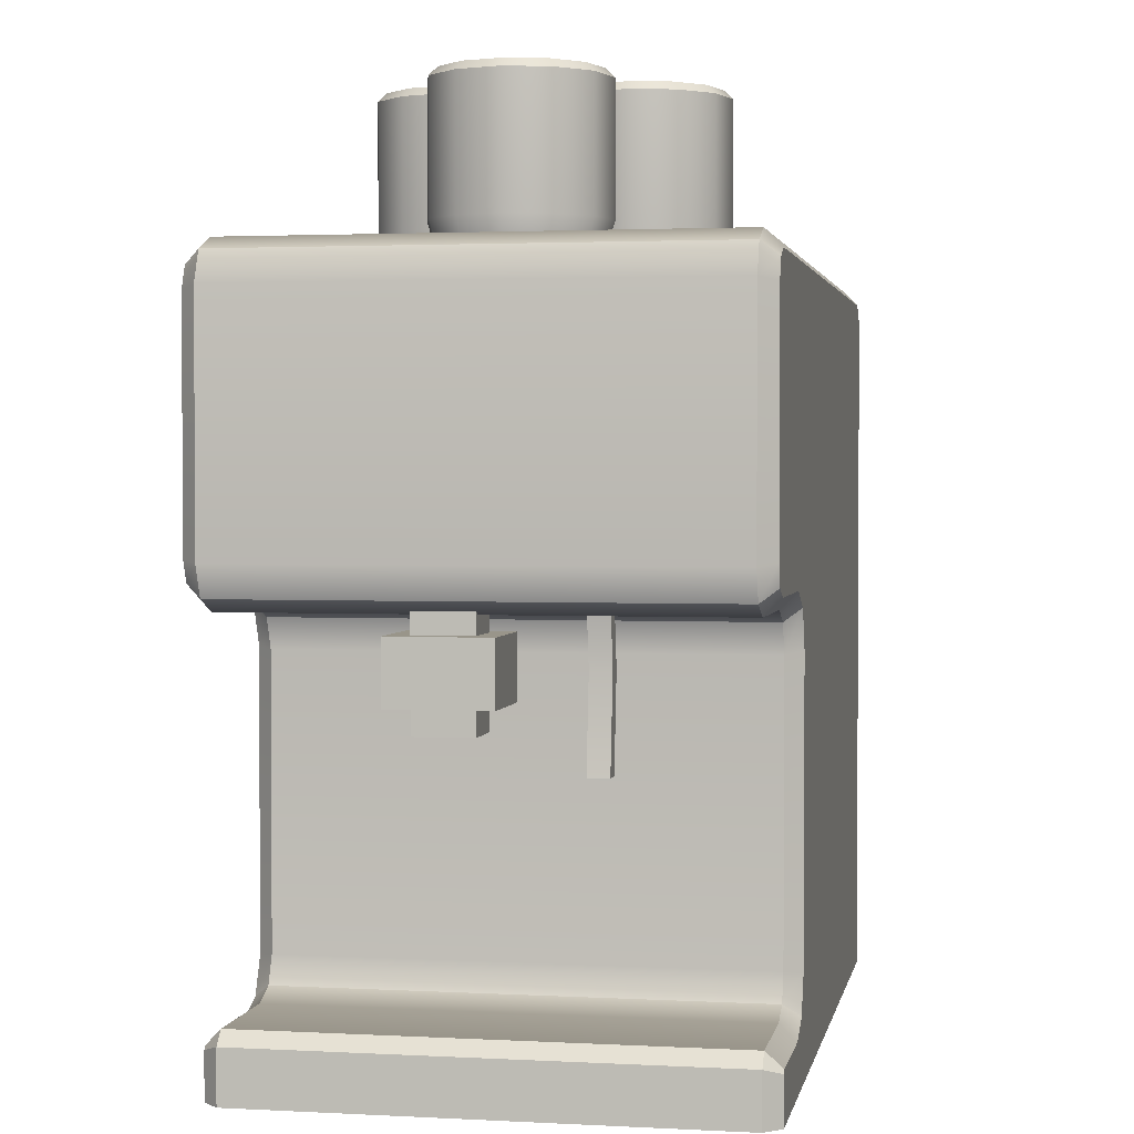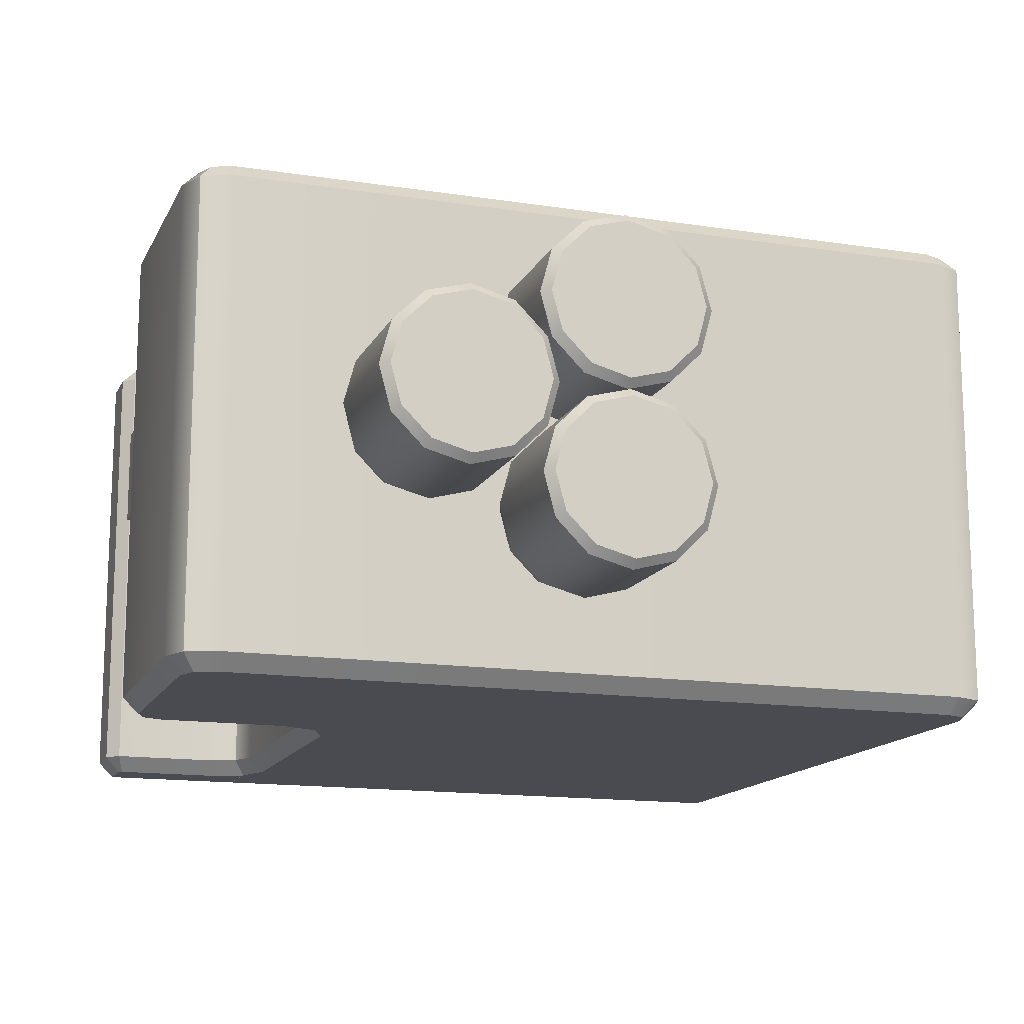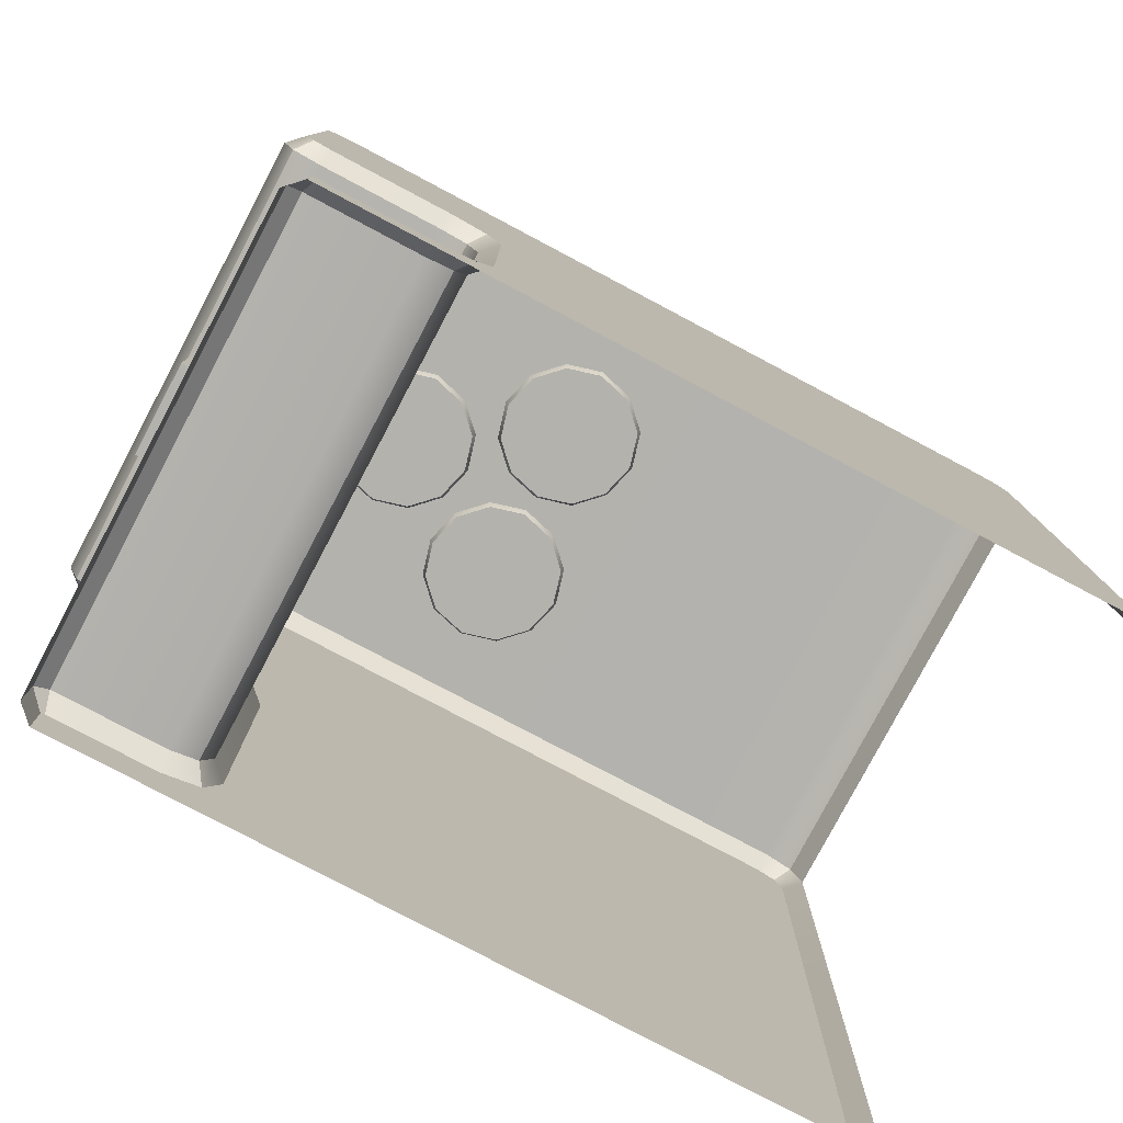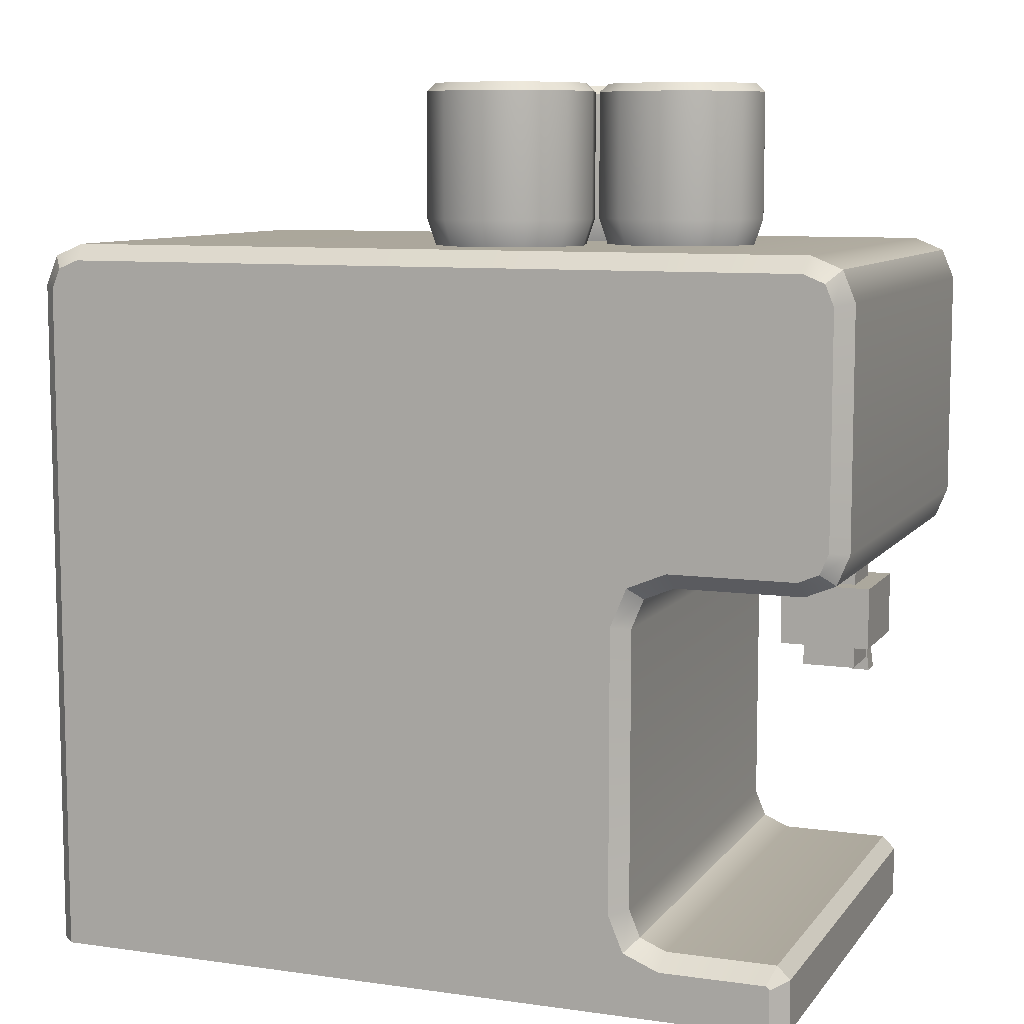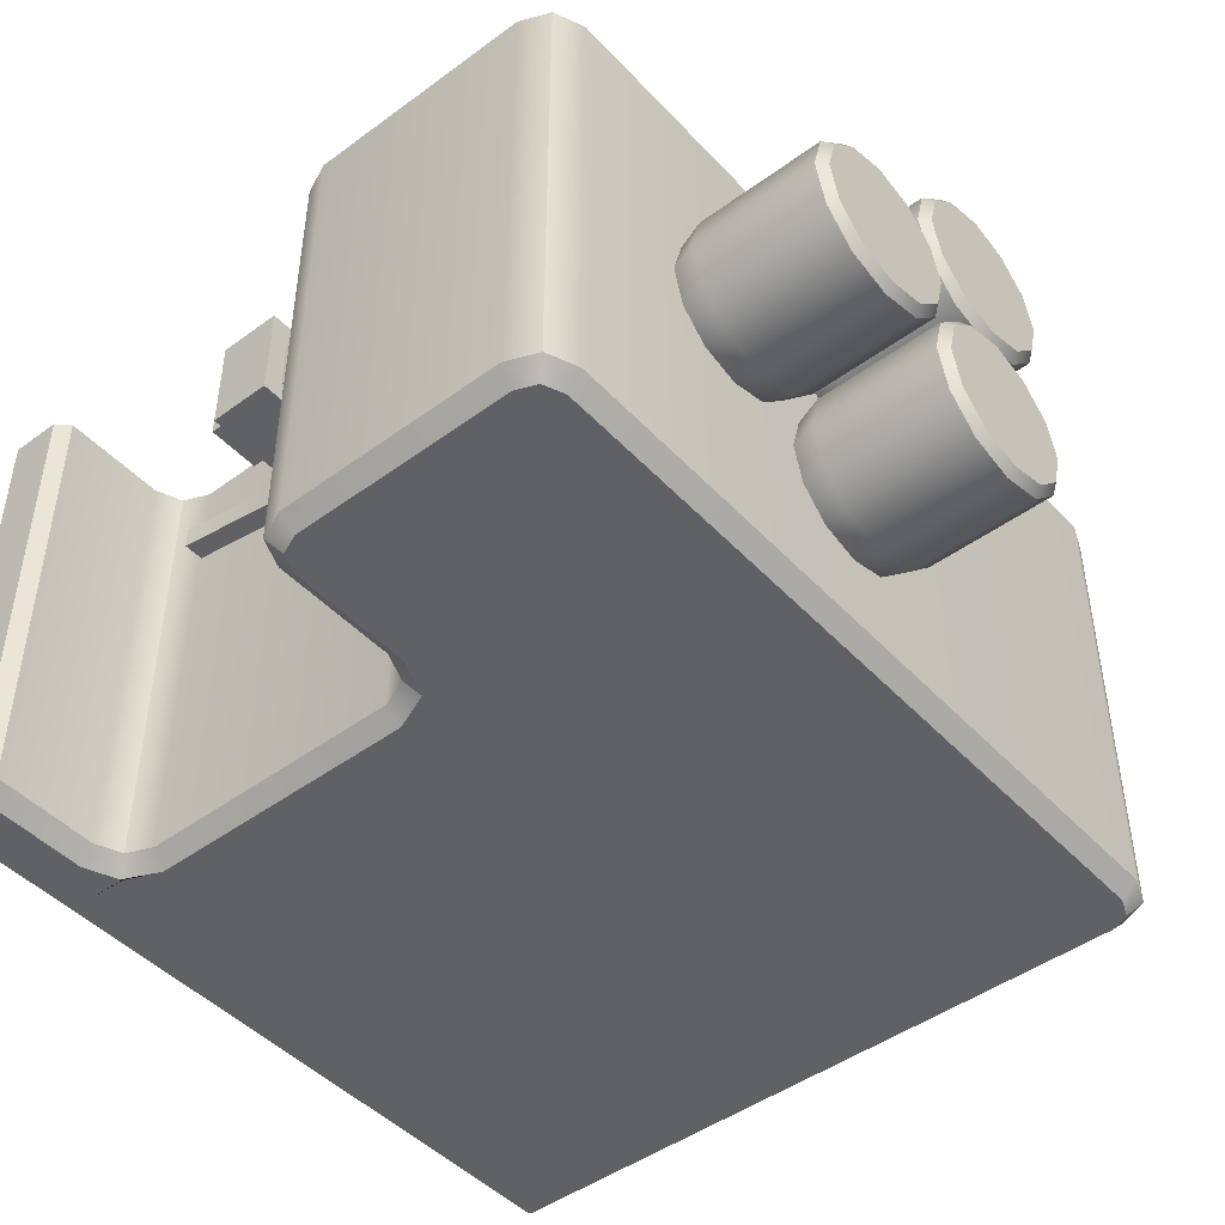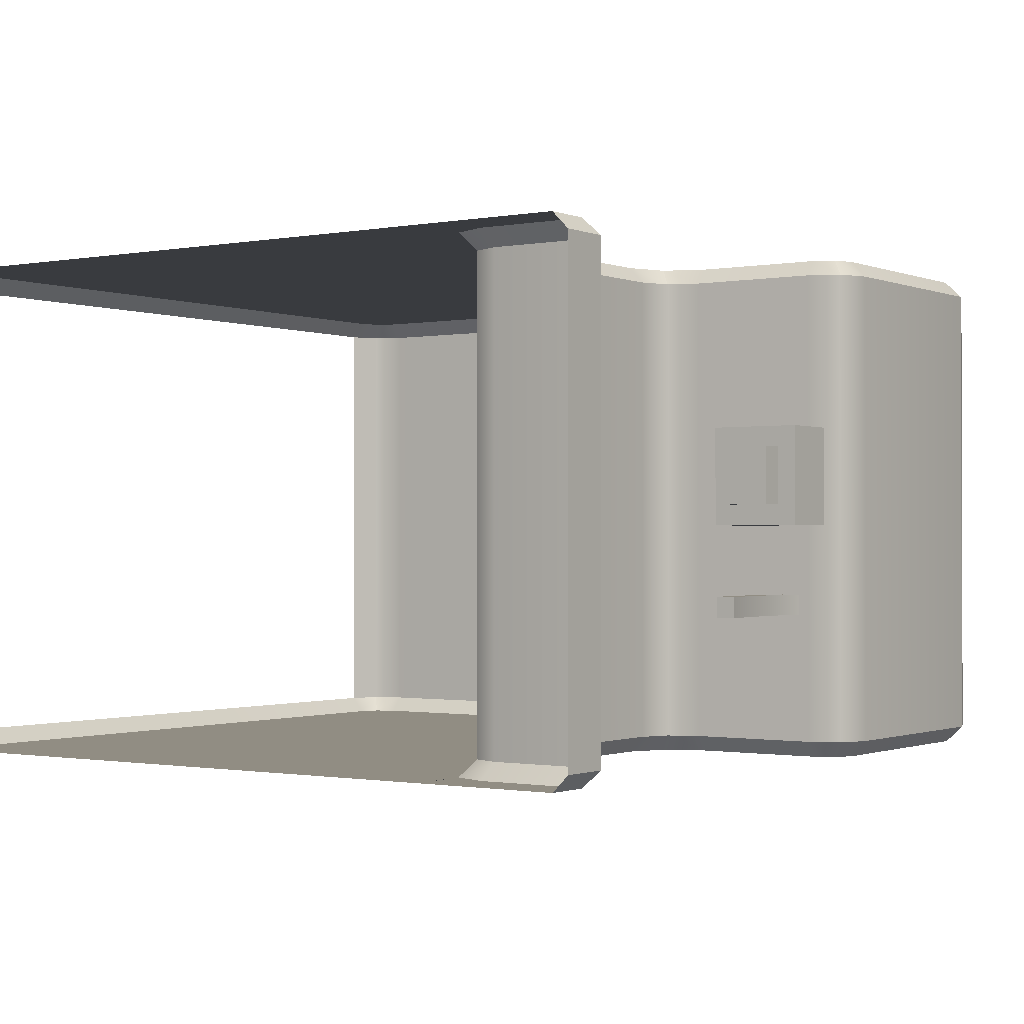
<metadata>
{"format":"obj","ext":"obj","renderer":"f3d","projection":"perspective","resolution":1024,"background":"white","views":[{"elev":2.0,"azim":100.7,"up":"+Y"},{"elev":-14.5,"azim":161.4,"up":"+Z"},{"elev":-79.5,"azim":152.1,"up":"+Y"},{"elev":8.6,"azim":21.0,"up":"+Y"},{"elev":-46.1,"azim":130.0,"up":"+Z"},{"elev":-0.9,"azim":35.0,"up":"+Z"}]}
</metadata>
<code>
g default
v 30.64 -0.5509 24.1
v 30.64 -0.5509 -24.1
v 30.64 69.26 24.1
v -29.08 40.32 24.1
v 30.64 40.32 24.1
v -29.08 -0.5509 -24.1
v 30.64 5.737 -24.1
v 30.52 5.621 24.1
v -30.64 -0.5509 22.54
v -29.08 -0.5509 24.1
v -30.64 40.32 22.54
v -30.64 66.75 22.54
v -29.08 66.44 24.1
v -29.08 40.32 -24.1
v -30.64 40.32 -22.54
v -30.64 -0.5509 -22.54
v 30.64 70.82 -22.54
v 30.64 69.26 -24.1
v 46.64 69.26 -24.1
v 46.95 70.82 -22.54
v 30.64 70.82 22.54
v 46.95 70.82 22.54
v 46.64 69.26 24.1
v 44.71 -0.5509 24.1
v 46.27 -0.5509 22.54
v 44.71 3.833 24.1
v 46.27 4.479 22.54
v 34.71 40.32 -22.54
v 34.4 41.88 -24.1
v 46.95 40.32 -22.54
v 46.64 41.88 -24.1
v 30.64 36.25 -22.54
v 29.08 36.56 -24.1
v 29.08 9.109 -24.1
v 30.64 9.419 -22.54
v 34.71 40.32 22.54
v 34.4 41.88 24.1
v 46.64 41.88 24.1
v 46.95 40.32 22.54
v 51.02 44.4 22.54
v 49.46 44.71 24.1
v 49.46 66.44 24.1
v 51.02 66.75 22.54
v 31.83 39.13 -22.54
v 30.64 40.32 -24.1
v 30.64 36.25 22.54
v 29.08 36.56 24.1
v 31.83 39.13 22.54
v 49.83 41.52 -22.54
v 48.64 42.71 -24.1
v 48.64 42.71 24.1
v 49.83 41.52 22.54
v 51.02 44.4 -22.54
v 49.46 44.71 -24.1
v -26.25 69.26 24.1
v -26.56 70.82 22.54
v -29.08 66.44 -24.1
v -30.64 66.75 -22.54
v -26.56 70.82 -22.54
v -26.25 69.26 -24.1
v 51.02 66.75 -22.54
v 49.46 66.44 -24.1
v -29.44 69.63 22.54
v -28.25 68.44 24.1
v -28.25 68.44 -24.1
v -29.44 69.63 -22.54
v 49.83 69.63 -22.54
v 48.64 68.44 -24.1
v 48.64 68.44 24.1
v 49.83 69.63 22.54
v 34.32 5.737 -22.54
v 34.01 4.176 -24.1
v 44.36 4.176 -24.1
v 45.01 5.737 -22.54
v 34.01 4.176 24.1
v 34.32 5.737 22.54
v 44.36 4.176 24.1
v 45.01 5.737 22.54
v 30.64 9.419 22.54
v 29.08 9.109 24.1
v 31.71 6.815 -22.54
v 30.52 5.621 -24.1
v 31.71 6.815 22.54
v 46.27 -0.5509 -22.54
v 44.71 -0.5509 -24.1
v 44.71 3.833 -24.1
v 46.27 4.479 -22.54
v 42.75 30.51 5.692
v 47.71 30.51 5.692
v 42.75 40.89 5.692
v 47.71 40.89 5.692
v 42.75 40.89 0.2837
v 47.71 40.89 0.2837
v 42.75 30.51 0.2837
v 47.71 30.51 0.2837
v 40.96 32.84 7.644
v 49.5 32.84 7.644
v 40.96 38.67 7.644
v 49.5 38.67 7.644
v 40.96 38.67 -1.669
v 49.5 38.67 -1.669
v 40.96 32.84 -1.669
v 49.5 32.84 -1.669
v 44.33 27.31 -8.365
v 46.12 27.31 -8.365
v 44.33 41.62 -8.365
v 46.12 41.62 -8.365
v 44.33 41.62 -10.32
v 46.12 41.62 -10.32
v 44.33 27.31 -10.32
v 46.12 27.31 -10.32
v 43.24 35.87 -8.365
v 43.24 35.87 -10.32
v 45.03 35.87 -10.32
v 45.03 35.87 -8.365
v 28.38 86.34 0.6242
v 28.38 86.34 4.774
v 24.79 86.34 -1.451
v 24.79 86.34 2.699
v 31.98 86.34 -1.451
v 31.98 86.34 2.699
v 28.38 86.34 -3.526
v 22.22 69.87 -2.935
v 21.27 69.87 0.6242
v 22.22 69.87 4.184
v 24.83 69.87 6.789
v 28.38 69.87 7.743
v 31.94 69.87 6.789
v 34.55 69.87 4.184
v 35.5 69.87 0.6242
v 34.55 69.87 -2.935
v 31.94 69.87 -5.541
v 28.38 69.87 -6.495
v 24.83 69.87 -5.541
v 21.2 73.37 -3.526
v 20.08 73.37 0.6242
v 21.2 73.37 4.774
v 24.23 73.37 7.812
v 28.38 73.37 8.924
v 32.53 73.37 7.812
v 35.57 73.37 4.774
v 36.68 73.37 0.6242
v 35.57 73.37 -3.526
v 32.53 73.37 -6.564
v 28.38 73.37 -7.676
v 24.23 73.37 -6.564
v 21.92 86.34 -3.111
v 21.2 85.54 -3.526
v 20.91 86.34 0.6242
v 20.08 85.54 0.6242
v 21.92 86.34 4.359
v 21.2 85.54 4.774
v 24.65 86.34 7.093
v 24.23 85.54 7.812
v 28.38 86.34 8.094
v 28.38 85.54 8.924
v 32.12 86.34 7.093
v 32.53 85.54 7.812
v 34.85 86.34 4.359
v 35.57 85.54 4.774
v 35.85 86.34 0.6242
v 36.68 85.54 0.6242
v 34.85 86.34 -3.111
v 35.57 85.54 -3.526
v 32.12 86.34 -5.845
v 32.53 85.54 -6.564
v 28.38 86.34 -6.846
v 28.38 85.54 -7.676
v 24.65 86.34 -5.845
v 24.23 85.54 -6.564
v 13.33 86.34 -7.644
v 13.33 86.34 -3.494
v 9.741 86.34 -9.719
v 9.741 86.34 -5.569
v 16.93 86.34 -9.719
v 16.93 86.34 -5.569
v 13.33 86.34 -11.79
v 7.17 69.87 -11.2
v 6.216 69.87 -7.644
v 7.17 69.87 -4.085
v 9.775 69.87 -1.479
v 13.33 69.87 -0.5253
v 16.89 69.87 -1.479
v 19.5 69.87 -4.085
v 20.45 69.87 -7.644
v 19.5 69.87 -11.2
v 16.89 69.87 -13.81
v 13.33 69.87 -14.76
v 9.775 69.87 -13.81
v 6.147 73.37 -11.79
v 5.035 73.37 -7.644
v 6.147 73.37 -3.494
v 9.185 73.37 -0.4563
v 13.33 73.37 0.6557
v 17.48 73.37 -0.4563
v 20.52 73.37 -3.494
v 21.63 73.37 -7.644
v 20.52 73.37 -11.79
v 17.48 73.37 -14.83
v 13.33 73.37 -15.94
v 9.185 73.37 -14.83
v 6.865 86.34 -11.38
v 6.147 85.54 -11.79
v 5.865 86.34 -7.644
v 5.035 85.54 -7.644
v 6.865 86.34 -3.909
v 6.147 85.54 -3.494
v 9.6 86.34 -1.175
v 9.185 85.54 -0.4563
v 13.33 86.34 -0.1742
v 13.33 85.54 0.6557
v 17.07 86.34 -1.175
v 17.48 85.54 -0.4563
v 19.8 86.34 -3.909
v 20.52 85.54 -3.494
v 20.8 86.34 -7.644
v 21.63 85.54 -7.644
v 19.8 86.34 -11.38
v 20.52 85.54 -11.79
v 17.07 86.34 -14.11
v 17.48 85.54 -14.83
v 13.33 86.34 -15.11
v 13.33 85.54 -15.94
v 9.6 86.34 -14.11
v 9.185 85.54 -14.83
v 13.59 86.34 8.925
v 13.59 86.34 13.07
v 9.997 86.34 6.85
v 9.997 86.34 11
v 17.18 86.34 6.85
v 17.18 86.34 11
v 13.59 86.34 4.775
v 7.425 69.87 5.365
v 6.472 69.87 8.925
v 7.425 69.87 12.48
v 10.03 69.87 15.09
v 13.59 69.87 16.04
v 17.15 69.87 15.09
v 19.76 69.87 12.48
v 20.71 69.87 8.925
v 19.76 69.87 5.365
v 17.15 69.87 2.759
v 13.59 69.87 1.806
v 10.03 69.87 2.759
v 6.403 73.37 4.775
v 5.291 73.37 8.925
v 6.403 73.37 13.07
v 9.441 73.37 16.11
v 13.59 73.37 17.22
v 17.74 73.37 16.11
v 20.78 73.37 13.07
v 21.89 73.37 8.925
v 20.78 73.37 4.775
v 17.74 73.37 1.737
v 13.59 73.37 0.6247
v 9.441 73.37 1.737
v 7.121 86.34 5.19
v 6.403 85.54 4.775
v 6.121 86.34 8.925
v 5.291 85.54 8.925
v 7.121 86.34 12.66
v 6.403 85.54 13.07
v 9.856 86.34 15.39
v 9.441 85.54 16.11
v 13.59 86.34 16.39
v 13.59 85.54 17.22
v 17.33 86.34 15.39
v 17.74 85.54 16.11
v 20.06 86.34 12.66
v 20.78 85.54 13.07
v 21.06 86.34 8.925
v 21.89 85.54 8.925
v 20.06 86.34 5.19
v 20.78 85.54 4.775
v 17.33 86.34 2.455
v 17.74 85.54 1.737
v 13.59 86.34 1.455
v 13.59 85.54 0.6247
v 9.856 86.34 2.455
v 9.441 85.54 1.737
g coffe_machine
f 6 7 2
f 10 8 80
f 9 10 4 11
f 11 4 13 12
f 12 13 64 63
f 14 15 58 57
f 15 14 6 16
f 17 18 60 59
f 18 17 20 19
f 19 20 67 68
f 3 21 56 55
f 21 3 23 22
f 22 23 69 70
f 24 25 27 26
f 26 27 78 77
f 28 29 31 30
f 29 28 44 45
f 30 31 50 49
f 32 33 45 44
f 33 32 35 34
f 34 35 81 82
f 36 37 5 48
f 37 36 39 38
f 38 39 52 51
f 40 41 51 52
f 41 40 43 42
f 42 43 70 69
f 46 47 80 79
f 47 46 48 5
f 49 50 54 53
f 53 54 62 61
f 55 56 63 64
f 57 58 66 65
f 59 60 65 66
f 61 62 68 67
f 71 72 82 81
f 72 71 74 73
f 73 74 87 86
f 75 76 83 8
f 76 75 77 78
f 79 80 8 83
f 84 85 86 87
f 10 1 8
f 59 56 21 17
f 27 25 84 87
f 40 53 61 43
f 14 33 34 6
f 79 35 32 46
f 10 80 47 4
f 36 28 30 39
f 17 21 22 20
f 2 72 73 86 85
f 71 76 78 74
f 32 44 48 46
f 44 28 36 48
f 30 49 52 39
f 49 53 40 52
f 45 60 18 29
f 5 13 4 47
f 12 63 66 58
f 63 56 59 66
f 61 67 70 43
f 67 20 22 70
f 68 62 54 50
f 23 38 51 69
f 75 1 24 26 77
f 71 81 83 76
f 81 35 79 83
f 34 82 7 6
f 2 7 82 72
f 75 8 1
f 87 74 78 27
f 19 31 29 18
f 68 50 31 19
f 14 57 45 33
f 45 57 65 60
f 3 55 5 37
f 5 55 64 13
f 69 51 41 42
f 3 37 38 23
f 88 89 91 90
f 92 93 95 94
f 94 95 89 88
f 89 95 93 91
f 94 88 90 92
f 96 97 99 98
f 98 99 101 100
f 100 101 103 102
f 102 103 97 96
f 97 103 101 99
f 102 96 98 100
f 104 105 115 112
f 113 114 111 110
f 110 111 105 104
f 105 111 114 115
f 110 104 112 113
f 113 112 106 108
f 108 109 114 113
f 115 114 109 107
f 112 115 107 106
f 117 116 118 119
f 120 116 117 121
f 118 116 120 122
f 136 135 123 124
f 137 136 124 125
f 138 137 125 126
f 139 138 126 127
f 140 139 127 128
f 141 140 128 129
f 142 141 129 130
f 143 142 130 131
f 144 143 131 132
f 145 144 132 133
f 146 145 133 134
f 135 146 134 123
f 147 148 150 149
f 148 147 169 170
f 149 150 152 151
f 151 152 154 153
f 153 154 156 155
f 155 156 158 157
f 157 158 160 159
f 159 160 162 161
f 161 162 164 163
f 163 164 166 165
f 165 166 168 167
f 167 168 170 169
f 118 147 149 119
f 149 151 153 119
f 153 155 117 119
f 117 155 157 121
f 157 159 161 121
f 161 163 120 121
f 120 163 165 122
f 165 167 169 122
f 169 147 118 122
f 148 135 136 150
f 150 136 137 152
f 152 137 138 154
f 154 138 139 156
f 156 139 140 158
f 158 140 141 160
f 160 141 142 162
f 162 142 143 164
f 164 143 144 166
f 166 144 145 168
f 168 145 146 170
f 170 146 135 148
f 172 171 173 174
f 175 171 172 176
f 173 171 175 177
f 191 190 178 179
f 192 191 179 180
f 193 192 180 181
f 194 193 181 182
f 195 194 182 183
f 196 195 183 184
f 197 196 184 185
f 198 197 185 186
f 199 198 186 187
f 200 199 187 188
f 201 200 188 189
f 190 201 189 178
f 202 203 205 204
f 203 202 224 225
f 204 205 207 206
f 206 207 209 208
f 208 209 211 210
f 210 211 213 212
f 212 213 215 214
f 214 215 217 216
f 216 217 219 218
f 218 219 221 220
f 220 221 223 222
f 222 223 225 224
f 173 202 204 174
f 204 206 208 174
f 208 210 172 174
f 172 210 212 176
f 212 214 216 176
f 216 218 175 176
f 175 218 220 177
f 220 222 224 177
f 224 202 173 177
f 203 190 191 205
f 205 191 192 207
f 207 192 193 209
f 209 193 194 211
f 211 194 195 213
f 213 195 196 215
f 215 196 197 217
f 217 197 198 219
f 219 198 199 221
f 221 199 200 223
f 223 200 201 225
f 225 201 190 203
f 227 226 228 229
f 230 226 227 231
f 228 226 230 232
f 246 245 233 234
f 247 246 234 235
f 248 247 235 236
f 249 248 236 237
f 250 249 237 238
f 251 250 238 239
f 252 251 239 240
f 253 252 240 241
f 254 253 241 242
f 255 254 242 243
f 256 255 243 244
f 245 256 244 233
f 257 258 260 259
f 258 257 279 280
f 259 260 262 261
f 261 262 264 263
f 263 264 266 265
f 265 266 268 267
f 267 268 270 269
f 269 270 272 271
f 271 272 274 273
f 273 274 276 275
f 275 276 278 277
f 277 278 280 279
f 228 257 259 229
f 259 261 263 229
f 263 265 227 229
f 227 265 267 231
f 267 269 271 231
f 271 273 230 231
f 230 273 275 232
f 275 277 279 232
f 279 257 228 232
f 258 245 246 260
f 260 246 247 262
f 262 247 248 264
f 264 248 249 266
f 266 249 250 268
f 268 250 251 270
f 270 251 252 272
f 272 252 253 274
f 274 253 254 276
f 276 254 255 278
f 278 255 256 280
f 280 256 245 258

</code>
